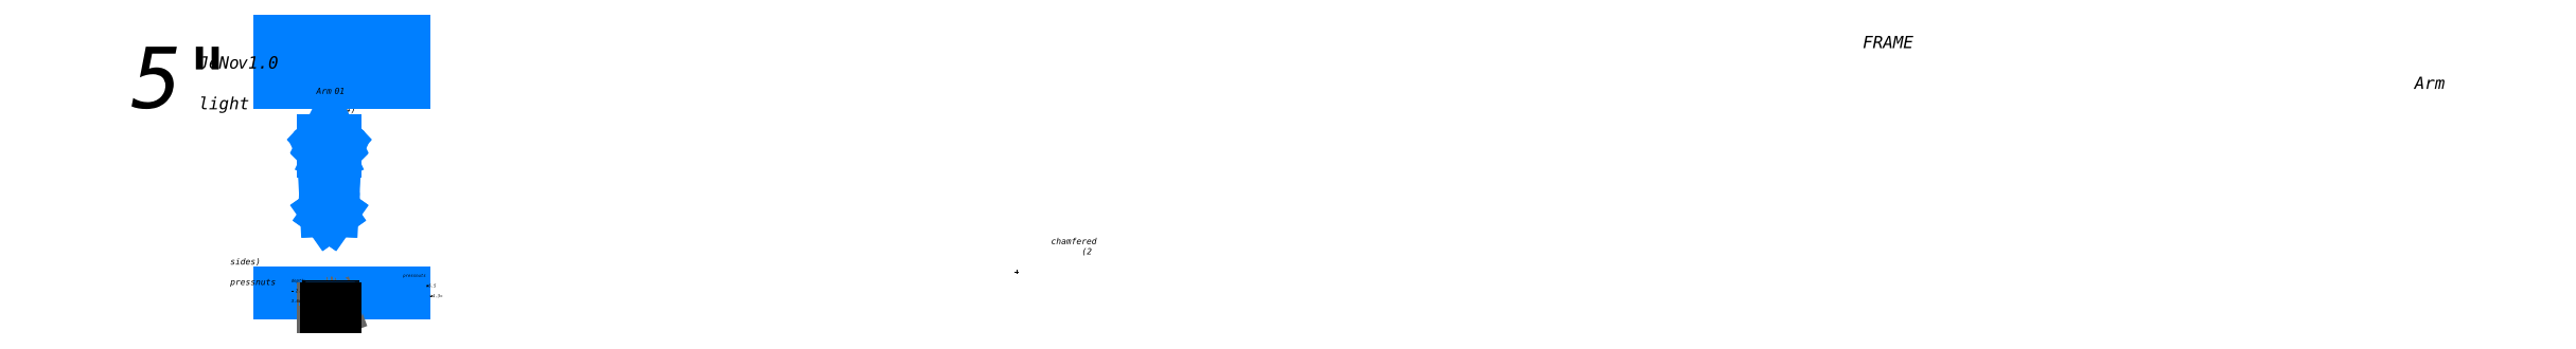
<metadata>
{"format":"dxf","ext":"dxf","renderer":"ezdxf+matplotlib","layout":"modelspace","background":"white","min_lineweight":24,"dpi":150}
</metadata>
<code>
0
SECTION
2
ENTITIES
0
MTEXT
360
1EBD
8
0
10
55.52
20
304.6
30
0
40
10
41
327.8
46
0
71
     1
72
     5
1
{\fISOCPEUR|b0|i0|c0|p34;6mm (x4)}
73
     1
44
1
0
LINE
8
Calque1
10
0
20
343.2
30
0
11
202.1
21
343.2
31
0
0
LINE
8
Calque1
10
0
20
0
30
0
11
202.1
21
0
31
0
0
MTEXT
360
1ECB
8
0
10
60.22
20
334.6
30
0
40
10
41
327.8
46
0
71
     1
72
     5
1
{\fISOCPEUR|b0|i0|c0|p34;Arm 01}
73
     1
44
1
0
MTEXT
360
1ED7
8
0
10
-241.5
20
401.8
30
0
40
100
41
327.8
46
0
71
     1
72
     5
1
{\fISOCPEUR|b0|i0|c0|p34;5"}
73
     1
44
1
0
MTEXT
360
1ED9
8
0
10
-80.35
20
89.04
30
0
40
10
41
327.8
46
0
71
     1
72
     5
1
\pi133.9;{\fISOCPEUR|b0|i0|c0|p34;chamfered\P\pi138.9;(2 sides)\P\pi127.9;+ pressnuts}
73
     1
44
1
0
HATCH
8
Calque2
10
0
20
0
30
0
210
0
220
0
230
1
2
SOLID
70
     1
71
     1
91
        2
92
        1
93
        8
72
     1
10
90.71
20
-32.39
11
84.55
21
-32.39
72
     1
10
84.55
20
-32.39
11
84.55
21
-29.99
72
     1
10
84.55
20
-29.99
11
85.2
21
-29.99
72
     1
10
85.2
20
-29.99
11
85.2
21
-28.89
72
     1
10
85.2
20
-28.89
11
86.3
21
-28.89
72
     1
10
86.3
20
-28.89
11
86.3
21
-26.39
72
     1
10
86.3
20
-26.39
11
92.43
21
-26.39
72
     1
10
92.43
20
-26.39
11
90.71
21
-32.39
97
        1
92
        1
93
        8
72
     1
10
73.31
20
-32.39
11
81.55
21
-32.39
72
     1
10
81.55
20
-32.39
11
81.55
21
-29.99
72
     1
10
81.55
20
-29.99
11
80.9
21
-29.99
72
     1
10
80.9
20
-29.99
11
80.9
21
-28.89
72
     1
10
80.9
20
-28.89
11
79.8
21
-28.89
72
     1
10
79.8
20
-28.89
11
79.8
21
-26.39
72
     1
10
79.8
20
-26.39
11
74.95
21
-26.39
72
     1
10
74.95
20
-26.39
11
73.31
21
-32.39
97
        1
75
     1
76
     1
98
        1
10
7195
20
-452.8
450
        0
451
        0
460
0
461
0
452
        0
462
1
453
        2
463
0
63
     5
421
      255
463
1
63
     2
421
 16776960
470
LINEAR
0
CIRCLE
8
Calque1
10
83.05
20
-15.29
30
0
40
1.5
0
CIRCLE
8
Calque1
10
83.05
20
-15.29
30
0
40
3.25
0
LINE
8
Calque2
10
89.39
20
-26.39
30
0
11
71.98
21
-26.39
31
0
0
LINE
8
Calque2
10
86.3
20
-28.89
30
0
11
85.2
21
-28.89
31
0
0
LINE
8
Calque2
10
80.9
20
-28.89
30
0
11
79.8
21
-28.89
31
0
0
LINE
8
Calque2
10
77.4
20
-29.99
30
0
11
79.8
21
-29.99
31
0
0
LINE
8
Calque2
10
80.9
20
-29.99
30
0
11
81.55
21
-29.99
31
0
0
LINE
8
Calque2
10
84.55
20
-29.99
30
0
11
85.2
21
-29.99
31
0
0
LINE
8
Calque2
10
86.3
20
-29.99
30
0
11
87.55
21
-29.52
31
0
0
LINE
8
Calque2
10
74.5
20
-15.29
30
0
11
91.9
21
-15.29
31
0
0
LINE
8
Calque2
10
83.05
20
-7.734
30
0
11
83.05
21
-34.36
31
0
0
LINE
8
Calque2
10
80.9
20
-29.99
30
0
11
80.9
21
-28.89
31
0
0
LINE
8
Calque2
10
85.2
20
-29.99
30
0
11
85.2
21
-28.89
31
0
0
MTEXT
360
2B0C
8
0
10
38.66
20
-36.94
30
0
40
2
41
90.64
46
0
71
     1
72
     5
1
\pi43.02;{\fISOCPEUR|b0|i0|c0|p34;hole\P\pi36.92;for pressnuts}
73
     1
44
1
0
LINE
8
Calque2
10
86.3
20
-28.89
30
0
11
86.3
21
-26.39
31
0
0
LINE
8
Calque2
10
79.8
20
-28.89
30
0
11
79.8
21
-26.39
31
0
0
LINE
8
Calque2
10
84.55
20
-32.39
30
0
11
84.55
21
-29.99
31
0
0
LINE
8
Calque2
10
81.55
20
-32.39
30
0
11
81.55
21
-29.99
31
0
0
LINE
8
Calque2
10
89.39
20
-32.39
30
0
11
71.98
21
-32.39
31
0
0
CIRCLE
8
Calque1
10
83.05
20
-15.29
30
0
40
2.15
0
DIMENSION
360
2B14
8
0
280
     0
2
*D4
10
79.8
20
-24.1
30
0
11
83.05
21
-23.29
31
0
70
    32
71
     5
42
6.5
73
     0
74
     0
75
     0
3
ISO-25
13
86.3
23
-26.39
33
0
14
79.8
24
-26.39
34
0
50
180
0
DIMENSION
360
2B17
8
0
280
     0
2
*D5
10
80.9
20
-35.08
30
0
11
83.05
21
-34.28
31
0
70
    32
71
     5
42
4.3
73
     0
74
     0
75
     0
3
ISO-25
13
85.2
23
-29.99
33
0
14
80.9
24
-29.99
34
0
50
180
0
DIMENSION
360
2B1A
8
0
280
     0
2
*D6
10
78.14
20
-28.89
30
0
11
77.34
21
-27.64
31
0
70
    32
71
     5
42
2.5
73
     0
74
     0
75
     0
3
ISO-25
13
86.3
23
-26.39
33
0
14
86.3
24
-28.89
34
0
50
270
0
LWPOLYLINE
8
Calque1
90
        8
70
     1
43
0
10
90.71
20
-32.39
10
84.55
20
-32.39
10
84.55
20
-29.99
10
85.2
20
-29.99
10
85.2
20
-28.89
10
86.3
20
-28.89
10
86.3
20
-26.39
10
92.43
20
-26.39
0
LWPOLYLINE
8
Calque1
90
        8
70
     1
43
0
10
73.31
20
-32.39
10
81.55
20
-32.39
10
81.55
20
-29.99
10
80.9
20
-29.99
10
80.9
20
-28.89
10
79.8
20
-28.89
10
79.8
20
-26.39
10
74.95
20
-26.39
0
MTEXT
360
2B1F
8
0
10
17.05
20
-13.18
30
0
40
2
41
90.64
46
0
71
     1
72
     5
1
\pi43.02;{\fISOCPEUR|b0|i0|c0|p34;plan}
73
     1
44
1
0
MTEXT
360
2B21
8
0
10
17.05
20
-23.29
30
0
40
2
41
90.64
46
0
71
     1
72
     5
1
\pi41.22;{\fISOCPEUR|b0|i0|c0|p34;section}
73
     1
44
1
0
DIMENSION
360
2B23
8
0
280
     0
2
*D2
10
78.14
20
-29.99
30
0
11
77.34
21
-31.96
31
0
70
    32
71
     5
42
1.1
73
     0
74
     0
75
     0
3
ISO-25
13
79.8
23
-28.89
33
0
14
79.8
24
-29.99
34
0
50
270
0
DIMENSION
360
2B26
8
0
280
     0
2
*D3
10
89.57
20
-32.39
30
0
11
88.77
21
-31.19
31
0
70
    32
71
     5
42
2.4
73
     0
74
     0
75
     0
3
ISO-25
13
81.55
23
-29.99
33
0
14
81.55
24
-32.39
34
0
50
270
0
DIMENSION
360
2BAF
8
0
280
     0
2
*D7
10
89.57
20
-29.99
30
0
11
88.77
21
-28.19
31
0
70
    32
71
     5
42
3.6
73
     0
74
     0
75
     0
3
ISO-25
13
79.8
23
-26.39
33
0
14
80.9
24
-29.99
34
0
50
90
0
MTEXT
360
2C0F
8
0
10
19.23
20
30.4
30
0
40
5
41
126.9
46
0
71
     1
72
     5
1
\pi36.46;{\fISOCPEUR|b0|i0|c0|p34;pressnuts depth : \P\pi43.96;∅6.5 = 2.5mm\P\pi45.21;∅4.3= 3.6mm}
73
     1
44
1
0
MTEXT
360
3B40
8
0
10
-131.8
20
419.5
30
0
40
20
41
471.4
46
0
71
     1
72
     5
1
\pi135.7;{\fISOCPEUR|b0|i0|c0|p34;FRAME JeNo v1\P\pi180.7;Arm light}
73
     1
44
1
0
LINE
8
Calque1
10
0
20
429.5
30
0
11
202.1
21
429.5
31
0
0
LINE
8
Calque1
10
85.56
20
198.3
30
0
11
85.56
21
213.2
31
0
0
LINE
8
Calque1
10
84.56
20
198.3
30
0
11
84.56
21
213.2
31
0
0
LINE
8
Calque1
10
83.76
20
226.7
30
0
11
82.01
21
228.4
31
0
0
ARC
8
Calque1
10
83.05
20
226
30
0
40
1
50
335
51
45
0
ARC
8
Calque1
10
81.31
20
227.7
30
0
40
1
50
45
51
135
0
LINE
8
Calque1
10
80.58
20
255.4
30
0
11
74.9
21
249.4
31
0
0
LINE
8
Calque1
10
75.18
20
247.3
30
0
11
80.86
21
244.4
31
0
0
ARC
8
Calque1
10
75.63
20
248.2
30
0
40
1
50
180
51
243.3
0
LINE
8
Calque1
10
83.49
20
258.3
30
0
11
89.69
21
251.7
31
0
0
LINE
8
Calque1
10
82.76
20
257.6
30
0
11
88.97
21
251
31
0
0
ARC
8
Calque1
10
81.31
20
256.2
30
0
40
3
50
43.35
51
136.6
0
ARC
8
Calque1
10
81.31
20
256.2
30
0
40
2
50
43.35
51
136.6
0
LINE
8
Calque1
10
82.03
20
255.4
30
0
11
87.71
21
249.4
31
0
0
ARC
8
Calque1
10
81.31
20
254.8
30
0
40
1
50
43.35
51
136.6
0
LINE
8
Calque1
10
91.06
20
248.3
30
0
11
91.06
21
230.6
31
0
0
LINE
8
Calque1
10
90.06
20
248.3
30
0
11
90.06
21
230.6
31
0
0
ARC
8
Calque1
10
86.06
20
248.3
30
0
40
5
50
360
51
43.35
0
ARC
8
Calque1
10
86.06
20
248.3
30
0
40
4
50
360
51
43.35
0
LINE
8
Calque1
10
74.63
20
248.7
30
0
11
74.63
21
248.2
31
0
0
ARC
8
Calque1
10
75.63
20
248.7
30
0
40
1
50
136.6
51
180
0
LINE
8
Calque1
10
87.43
20
247.3
30
0
11
81.76
21
244.4
31
0
0
ARC
8
Calque1
10
81.31
20
245.3
30
0
40
1
50
243.3
51
296.7
0
ARC
8
Calque1
10
86.98
20
248.2
30
0
40
1
50
296.7
51
360
0
LINE
8
Calque1
10
87.98
20
248.7
30
0
11
87.98
21
248.2
31
0
0
ARC
8
Calque1
10
86.98
20
248.7
30
0
40
1
50
360
51
43.35
0
LINE
8
Calque1
10
90.59
20
228.4
30
0
11
87.43
21
221.7
31
0
0
LINE
8
Calque1
10
89.68
20
228.9
30
0
11
86.53
21
222.1
31
0
0
ARC
8
Calque1
10
105.6
20
213.2
30
0
40
20
50
155
51
180
0
ARC
8
Calque1
10
105.6
20
213.2
30
0
40
21
50
155
51
180
0
ARC
8
Calque1
10
86.06
20
230.6
30
0
40
5
50
335
51
360
0
ARC
8
Calque1
10
86.06
20
230.6
30
0
40
4
50
335
51
360
0
LINE
8
Calque1
10
83.96
20
225.6
30
0
11
82.21
21
221.8
31
0
0
ARC
8
Calque1
10
81.31
20
222.2
30
0
40
1
50
205
51
335
0
LINE
8
Calque1
10
78.85
20
226.7
30
0
11
80.6
21
228.4
31
0
0
LINE
8
Calque1
10
78.65
20
225.6
30
0
11
80.4
21
221.8
31
0
0
ARC
8
Calque1
10
79.56
20
226
30
0
40
1
50
135
51
205
0
CIRCLE
8
Calque1
10
75.67
20
241.7
30
0
40
1.5
0
CIRCLE
8
Calque1
10
86.94
20
230.3
30
0
40
1.5
0
LINE
8
Calque1
10
87.43
20
161.8
30
0
11
85.58
21
197.3
31
0
0
LINE
8
Calque1
10
86.43
20
161.7
30
0
11
84.58
21
197.2
31
0
0
ARC
8
Calque1
10
105.6
20
198.3
30
0
40
20
50
180
51
183
0
ARC
8
Calque1
10
105.6
20
198.3
30
0
40
21
50
180
51
183
0
LINE
8
Calque1
10
72.02
20
228.4
30
0
11
75.18
21
221.7
31
0
0
LINE
8
Calque1
10
72.93
20
228.9
30
0
11
76.09
21
222.1
31
0
0
ARC
8
Calque1
10
76.55
20
230.6
30
0
40
5
50
180
51
205
0
ARC
8
Calque1
10
76.55
20
230.6
30
0
40
4
50
180
51
205
0
LINE
8
Calque1
10
79.12
20
258.3
30
0
11
72.92
21
251.7
31
0
0
LINE
8
Calque1
10
79.85
20
257.6
30
0
11
73.64
21
251
31
0
0
LINE
8
Calque1
10
71.55
20
248.3
30
0
11
71.55
21
230.6
31
0
0
LINE
8
Calque1
10
72.55
20
248.3
30
0
11
72.55
21
230.6
31
0
0
ARC
8
Calque1
10
76.55
20
248.3
30
0
40
5
50
136.6
51
180
0
ARC
8
Calque1
10
76.55
20
248.3
30
0
40
4
50
136.6
51
180
0
LINE
8
Calque1
10
77.06
20
198.3
30
0
11
77.06
21
213.2
31
0
0
LINE
8
Calque1
10
78.06
20
198.3
30
0
11
78.06
21
213.2
31
0
0
ARC
8
Calque1
10
57.06
20
213.2
30
0
40
20
50
360
51
25.02
0
ARC
8
Calque1
10
57.06
20
213.2
30
0
40
21
50
360
51
25.02
0
LINE
8
Calque1
10
75.19
20
161.8
30
0
11
77.03
21
197.3
31
0
0
LINE
8
Calque1
10
76.18
20
161.7
30
0
11
78.03
21
197.2
31
0
0
ARC
8
Calque1
10
57.06
20
198.3
30
0
40
20
50
357
51
360
0
ARC
8
Calque1
10
57.06
20
198.3
30
0
40
21
50
357
51
360
0
LINE
8
Calque1
10
80.49
20
127.7
30
0
11
77.34
21
132.1
31
0
0
LINE
8
Calque1
10
81.31
20
128.2
30
0
11
78.16
21
132.7
31
0
0
ARC
8
Calque1
10
81.43
20
135
30
0
40
5
50
182.9
51
215.1
0
ARC
8
Calque1
10
81.43
20
135
30
0
40
4
50
182.9
51
215.1
0
ARC
8
Calque1
10
81.31
20
128.2
30
0
40
1
50
215.1
51
324.9
0
CIRCLE
8
Calque1
10
81.31
20
160.8
30
0
40
1.5
0
CIRCLE
8
Calque1
10
81.31
20
137.2
30
0
40
3.275
0
CIRCLE
8
Calque1
10
81.31
20
137.2
30
0
40
1.5
0
CIRCLE
8
Calque1
10
81.31
20
137.2
30
0
40
2.21
0
LINE
8
Calque1
10
82.12
20
127.7
30
0
11
85.27
21
132.1
31
0
0
LINE
8
Calque1
10
81.31
20
128.2
30
0
11
84.45
21
132.7
31
0
0
LINE
8
Calque1
10
86.17
20
134.8
30
0
11
87.43
21
159.7
31
0
0
LINE
8
Calque1
10
85.17
20
134.8
30
0
11
86.43
21
159.8
31
0
0
ARC
8
Calque1
10
67.45
20
160.8
30
0
40
20
50
357.1
51
2.974
0
ARC
8
Calque1
10
67.45
20
160.8
30
0
40
19
50
357.1
51
2.974
0
ARC
8
Calque1
10
81.18
20
135
30
0
40
5
50
324.9
51
357.1
0
ARC
8
Calque1
10
81.18
20
135
30
0
40
4
50
324.9
51
357.1
0
LINE
8
Calque1
10
76.44
20
134.8
30
0
11
75.18
21
159.7
31
0
0
LINE
8
Calque1
10
77.44
20
134.8
30
0
11
76.18
21
159.8
31
0
0
ARC
8
Calque1
10
95.16
20
160.8
30
0
40
20
50
177
51
182.9
0
ARC
8
Calque1
10
95.16
20
160.8
30
0
40
19
50
177
51
182.9
0
CIRCLE
8
Calque1
10
81.31
20
236
30
0
40
3.5
0
CIRCLE
8
Calque1
10
86.94
20
241.7
30
0
40
1.5
0
CIRCLE
8
Calque1
10
75.67
20
230.3
30
0
40
1.5
0
ENDSEC
0
EOF

</code>
